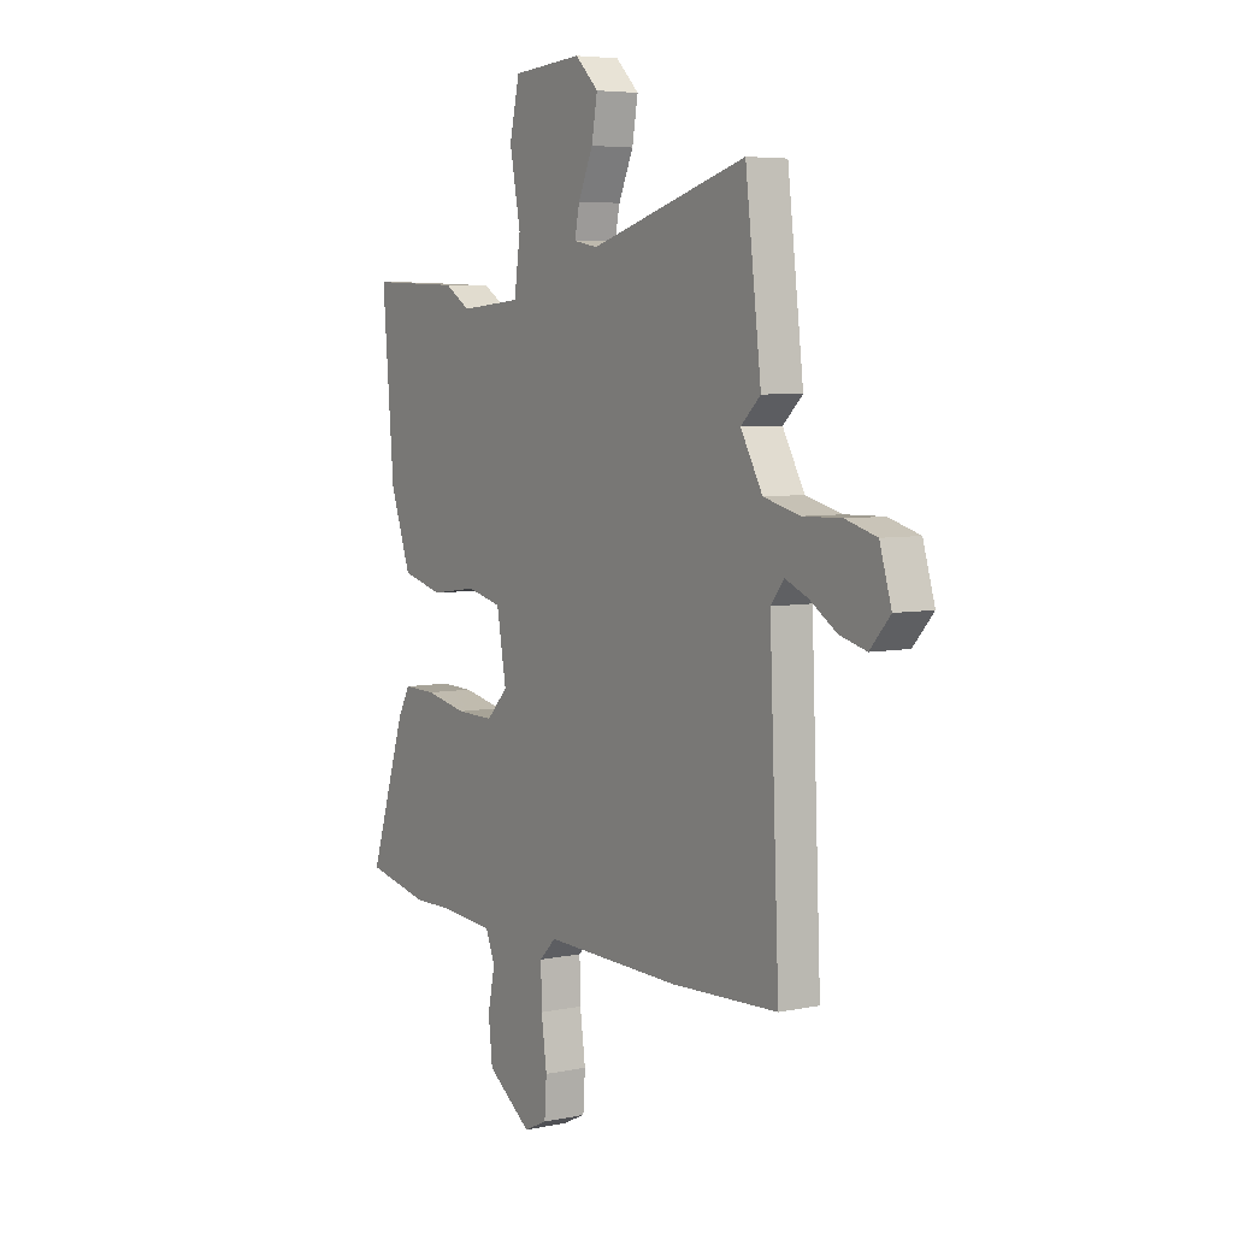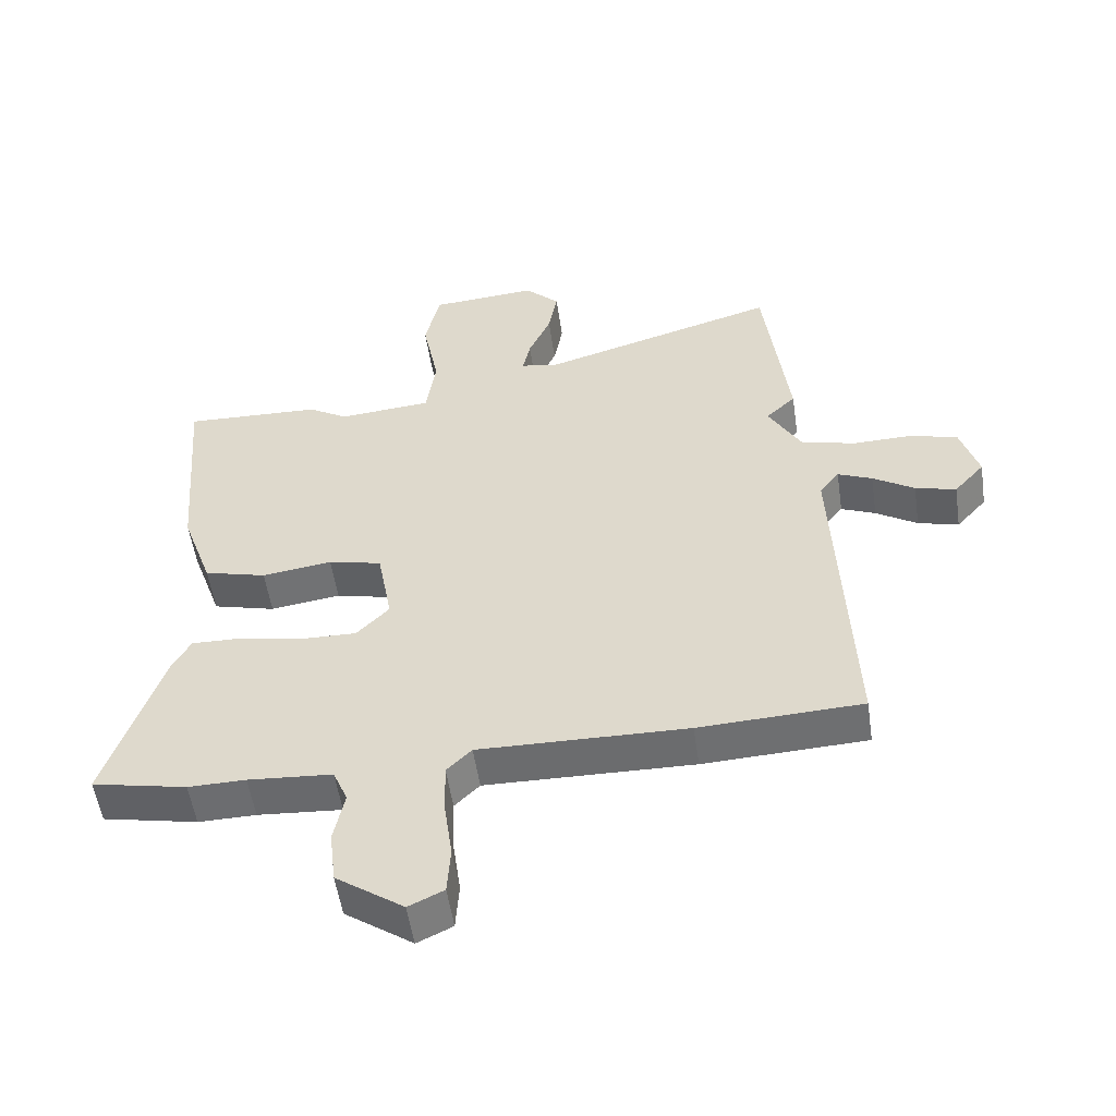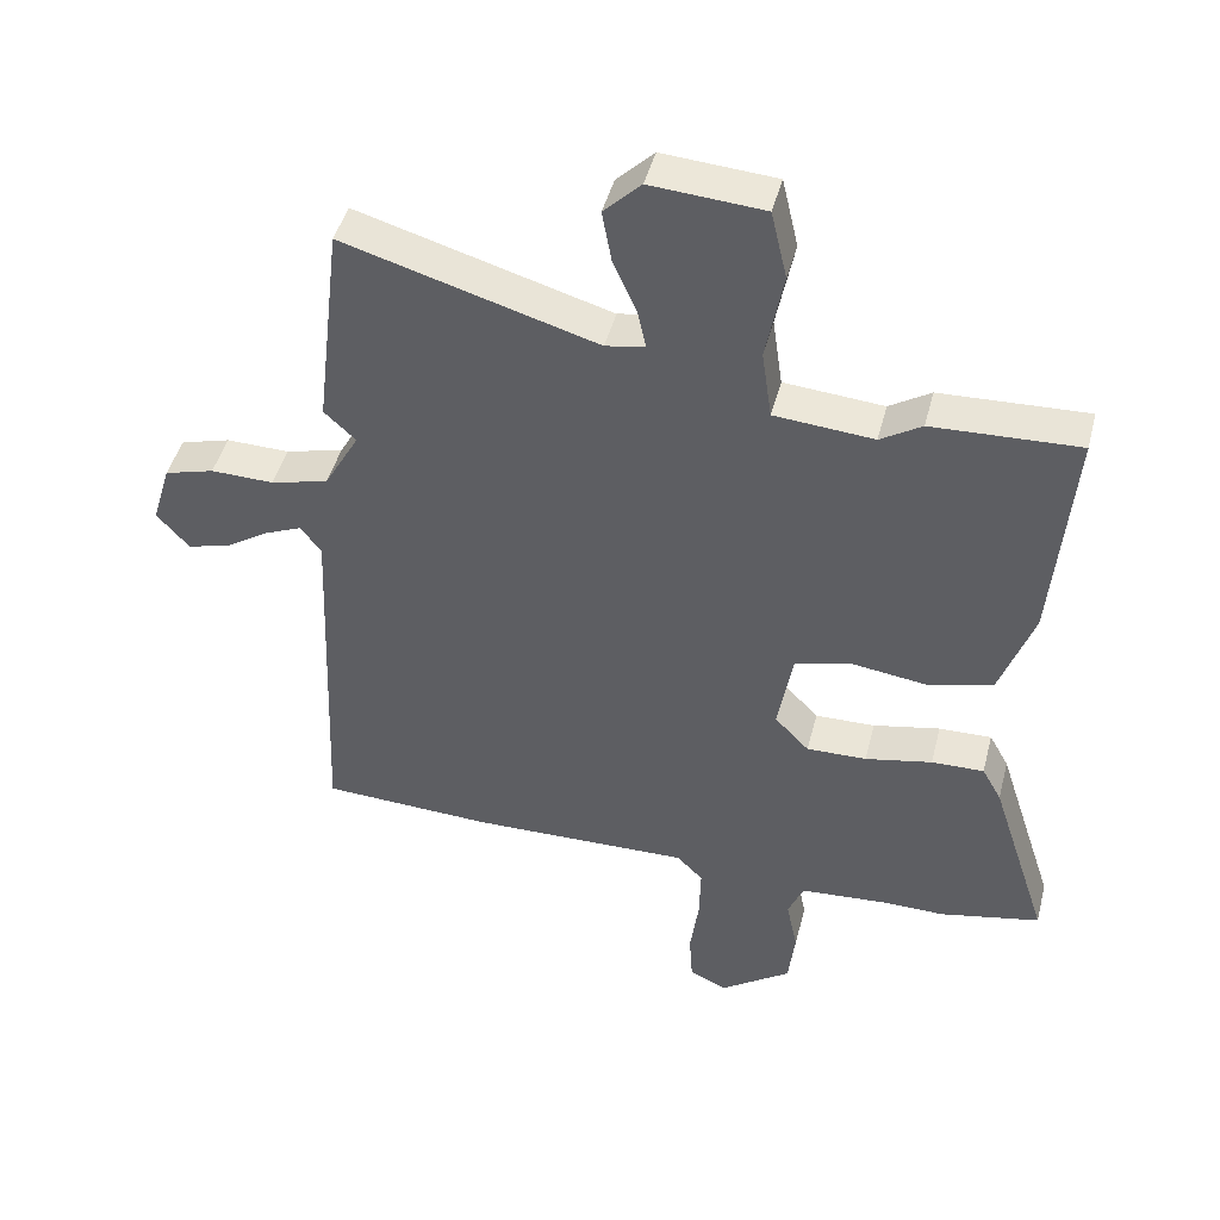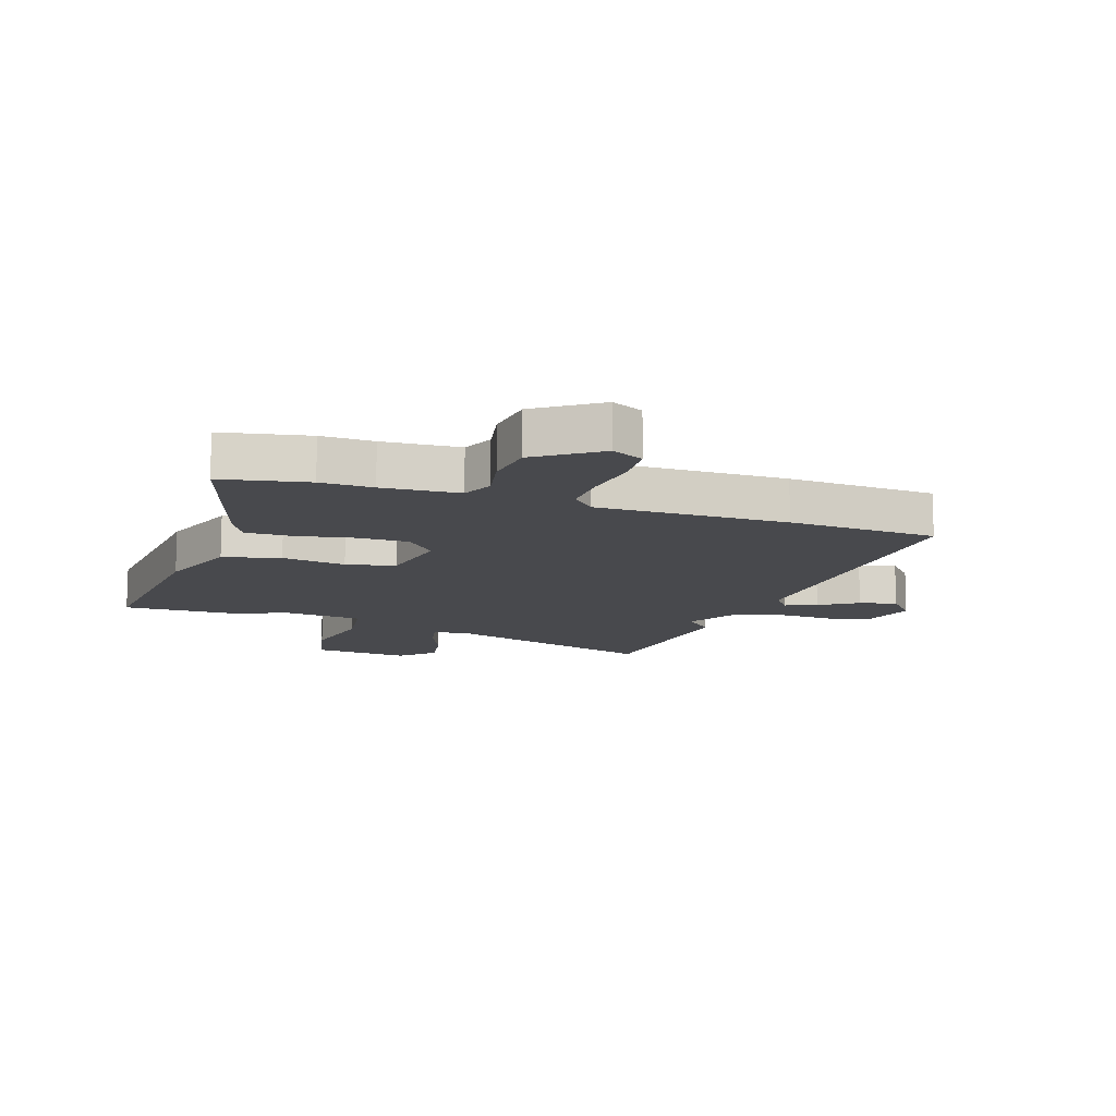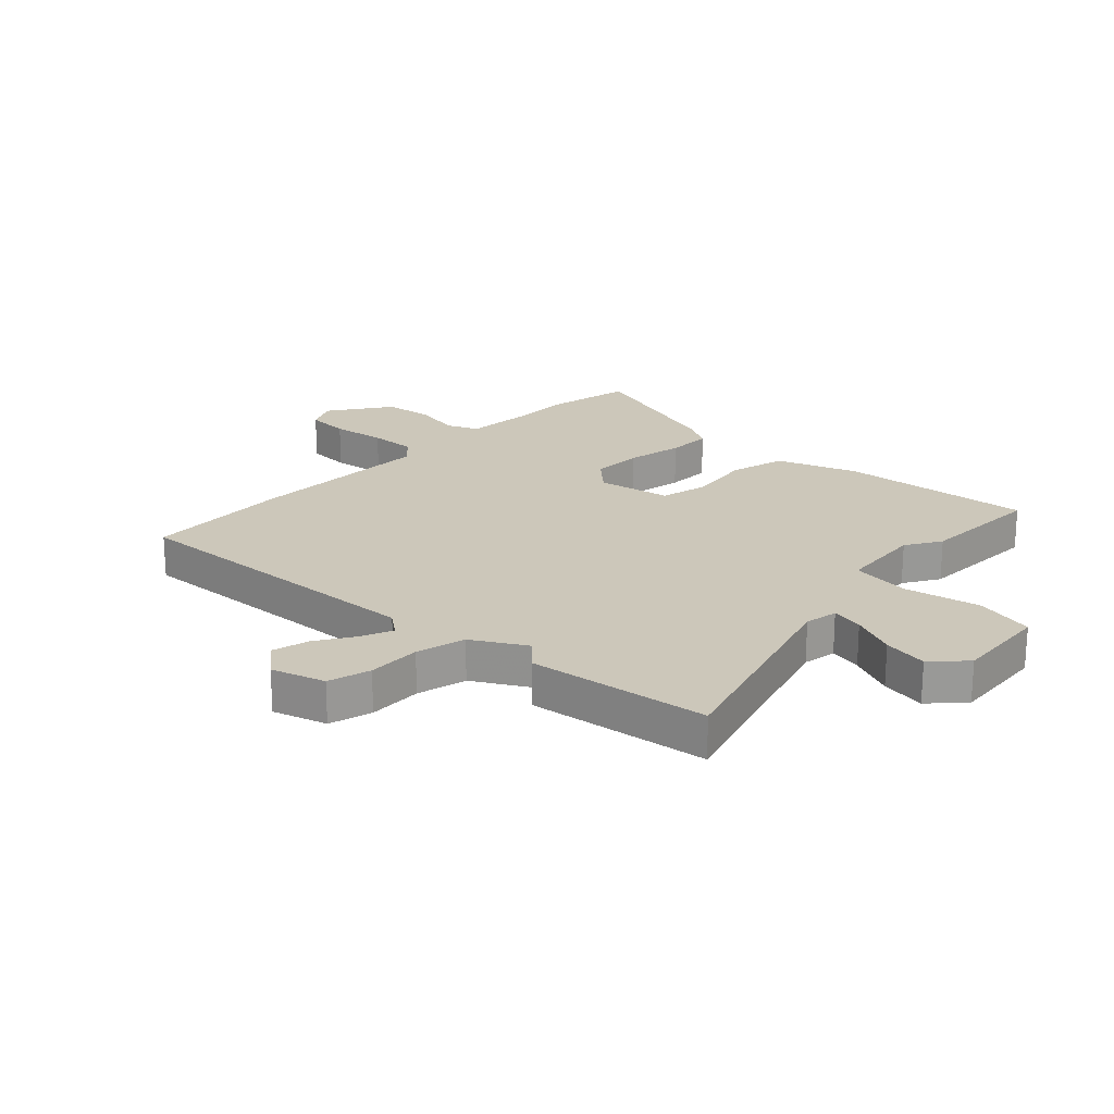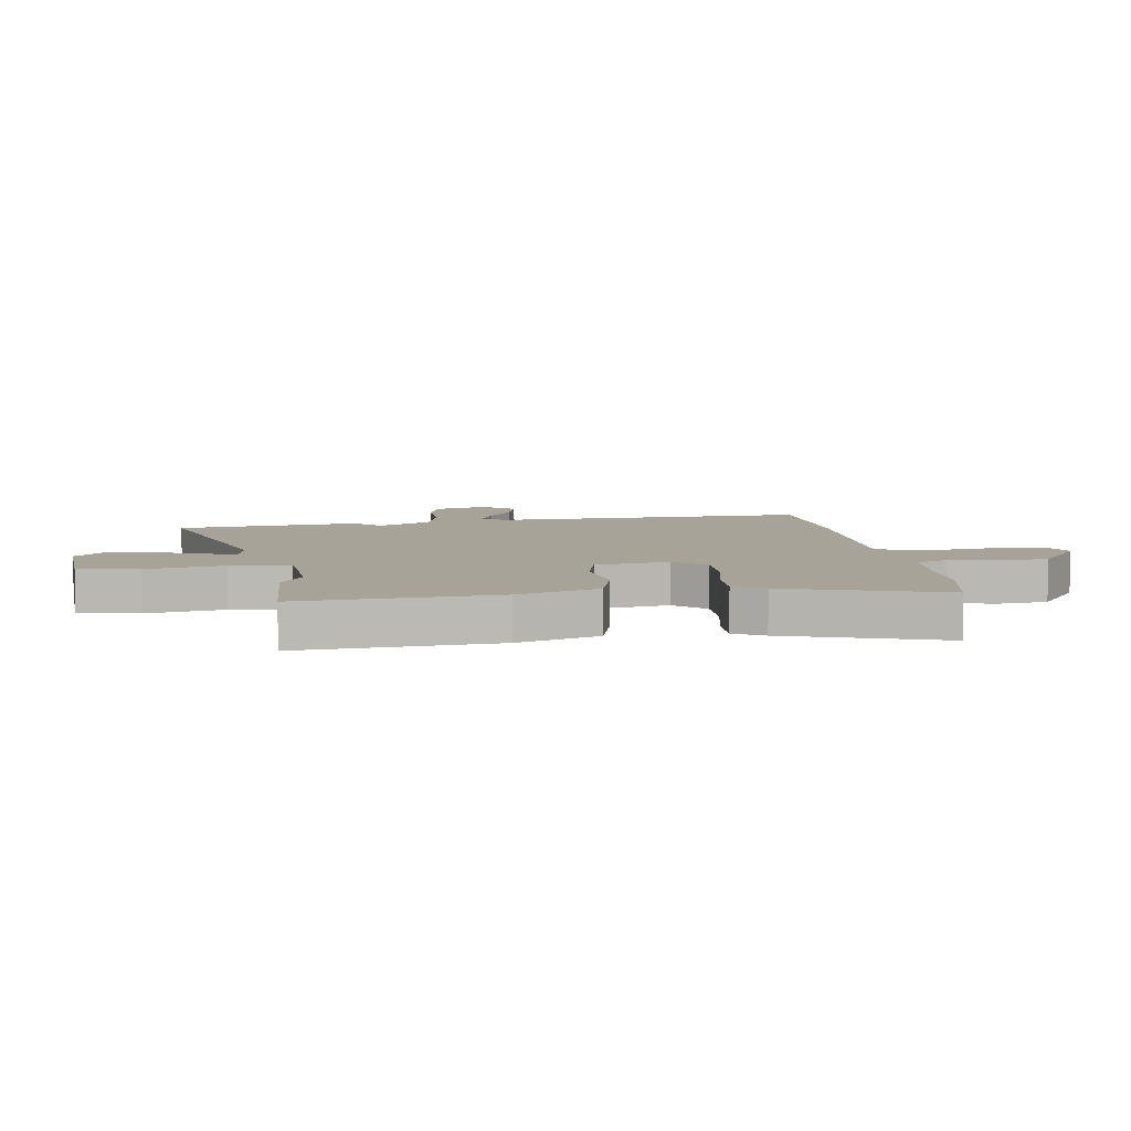
<metadata>
{"format":"obj","ext":"obj","renderer":"f3d","projection":"perspective","resolution":1024,"background":"white","views":[{"elev":5.5,"azim":-122.6,"up":"+Z"},{"elev":-53.9,"azim":-171.6,"up":"+Z"},{"elev":45.4,"azim":14.3,"up":"+Z"},{"elev":-12.5,"azim":160.8,"up":"+Y"},{"elev":21.4,"azim":-46.9,"up":"+Y"},{"elev":6.8,"azim":81.9,"up":"+Y"}]}
</metadata>
<code>
v -0.312 0.07 -0.508
v -0.567 0.07 -0.497
v -0.544 0.07 0.051
v -0.575 0.07 0.091
v -0.629 0.07 0.068
v -0.694 0.07 0.026
v -0.758 0.07 0.009
v -0.806 0.07 0.063
v -0.778 0.07 0.156
v -0.704 0.07 0.177
v -0.611 0.07 0.175
v -0.525 0.07 0.197
v -0.473 0.07 0.289
v -0.52 0.07 0.333
v -0.482 0.07 0.649
v -0.107 0.07 0.54
v -0.049 0.07 0.551
v -0.061 0.07 0.607
v -0.096 0.07 0.686
v -0.11 0.07 0.764
v -0.055 0.07 0.818
v 0.112 0.07 0.806
v 0.136 0.07 0.703
v 0.11 0.07 0.57
v 0.125 0.07 0.467
v 0.272 0.07 0.455
v 0.333 0.07 0.493
v 0.55 0.07 0.502
v 0.522 0.07 0.166
v 0.473 0.07 0.027
v 0.375 0.07 0.001
v 0.265 0.07 0.016
v 0.181 0.07 -0.004
v 0.158 0.07 -0.132
v 0.209 0.07 -0.185
v 0.298 0.07 -0.183
v 0.397 0.07 -0.163
v 0.475 0.07 -0.161
v 0.504 0.07 -0.213
v 0.591 0.07 -0.481
v 0.442 0.07 -0.512
v 0.352 0.07 -0.511
v 0.22 0.07 -0.521
v 0.197 0.07 -0.576
v 0.214 0.07 -0.657
v 0.204 0.07 -0.743
v 0.098 0.07 -0.818
v 0.043 0.07 -0.792
v 0.038 0.07 -0.716
v 0.051 0.07 -0.622
v 0.053 0.07 -0.54
v 0.014 0.07 -0.501
v -0.312 0 -0.508
v -0.567 0 -0.497
v -0.544 0 0.051
v -0.575 0 0.091
v -0.629 0 0.068
v -0.694 0 0.026
v -0.758 0 0.009
v -0.806 0 0.063
v -0.778 0 0.156
v -0.704 0 0.177
v -0.611 0 0.175
v -0.525 0 0.197
v -0.473 0 0.289
v -0.52 0 0.333
v -0.482 0 0.649
v -0.107 0 0.54
v -0.049 0 0.551
v -0.061 0 0.607
v -0.096 0 0.686
v -0.11 0 0.764
v -0.055 0 0.818
v 0.112 0 0.806
v 0.136 0 0.703
v 0.11 0 0.57
v 0.125 0 0.467
v 0.272 0 0.455
v 0.333 0 0.493
v 0.55 0 0.502
v 0.522 0 0.166
v 0.473 0 0.027
v 0.375 0 0.001
v 0.265 0 0.016
v 0.181 0 -0.004
v 0.158 0 -0.132
v 0.209 0 -0.185
v 0.298 0 -0.183
v 0.397 0 -0.163
v 0.475 0 -0.161
v 0.504 0 -0.213
v 0.591 0 -0.481
v 0.442 0 -0.512
v 0.352 0 -0.511
v 0.22 0 -0.521
v 0.197 0 -0.576
v 0.214 0 -0.657
v 0.204 0 -0.743
v 0.098 0 -0.818
v 0.043 0 -0.792
v 0.038 0 -0.716
v 0.051 0 -0.622
v 0.053 0 -0.54
v 0.014 0 -0.501
f 47 48 49 50
f 47 50 51
f 44 45 46 47
f 44 47 51
f 43 44 51 52
f 39 40 41 42
f 39 42 43 52
f 36 37 38 39
f 35 36 39 52
f 29 30 31 32
f 29 32 33
f 26 27 28 29
f 25 26 29 33
f 24 25 33 34
f 22 23 24
f 21 22 24
f 18 19 20 21
f 17 18 21 24
f 16 17 24 34
f 13 14 15 16
f 12 13 16 34
f 8 9 10 11
f 5 6 7 8
f 4 5 8 11
f 3 4 11 12
f 12 34 35 52
f 3 12 52
f 1 2 3 52
f 102 101 100 99
f 103 102 99
f 99 98 97 96
f 103 99 96
f 104 103 96 95
f 94 93 92 91
f 104 95 94 91
f 91 90 89 88
f 104 91 88 87
f 84 83 82 81
f 85 84 81
f 81 80 79 78
f 85 81 78 77
f 86 85 77 76
f 76 75 74
f 76 74 73
f 73 72 71 70
f 76 73 70 69
f 86 76 69 68
f 68 67 66 65
f 86 68 65 64
f 63 62 61 60
f 60 59 58 57
f 63 60 57 56
f 64 63 56 55
f 104 87 86 64
f 104 64 55
f 104 55 54 53
f 1 53 54 2
f 2 54 55 3
f 3 55 56 4
f 4 56 57 5
f 5 57 58 6
f 6 58 59 7
f 7 59 60 8
f 8 60 61 9
f 9 61 62 10
f 10 62 63 11
f 11 63 64 12
f 12 64 65 13
f 13 65 66 14
f 14 66 67 15
f 15 67 68 16
f 16 68 69 17
f 17 69 70 18
f 18 70 71 19
f 19 71 72 20
f 20 72 73 21
f 21 73 74 22
f 22 74 75 23
f 23 75 76 24
f 24 76 77 25
f 25 77 78 26
f 26 78 79 27
f 27 79 80 28
f 28 80 81 29
f 29 81 82 30
f 30 82 83 31
f 31 83 84 32
f 32 84 85 33
f 33 85 86 34
f 34 86 87 35
f 35 87 88 36
f 36 88 89 37
f 37 89 90 38
f 38 90 91 39
f 39 91 92 40
f 40 92 93 41
f 41 93 94 42
f 42 94 95 43
f 43 95 96 44
f 44 96 97 45
f 45 97 98 46
f 46 98 99 47
f 47 99 100 48
f 48 100 101 49
f 49 101 102 50
f 50 102 103 51
f 51 103 104 52
f 52 104 53 1

</code>
